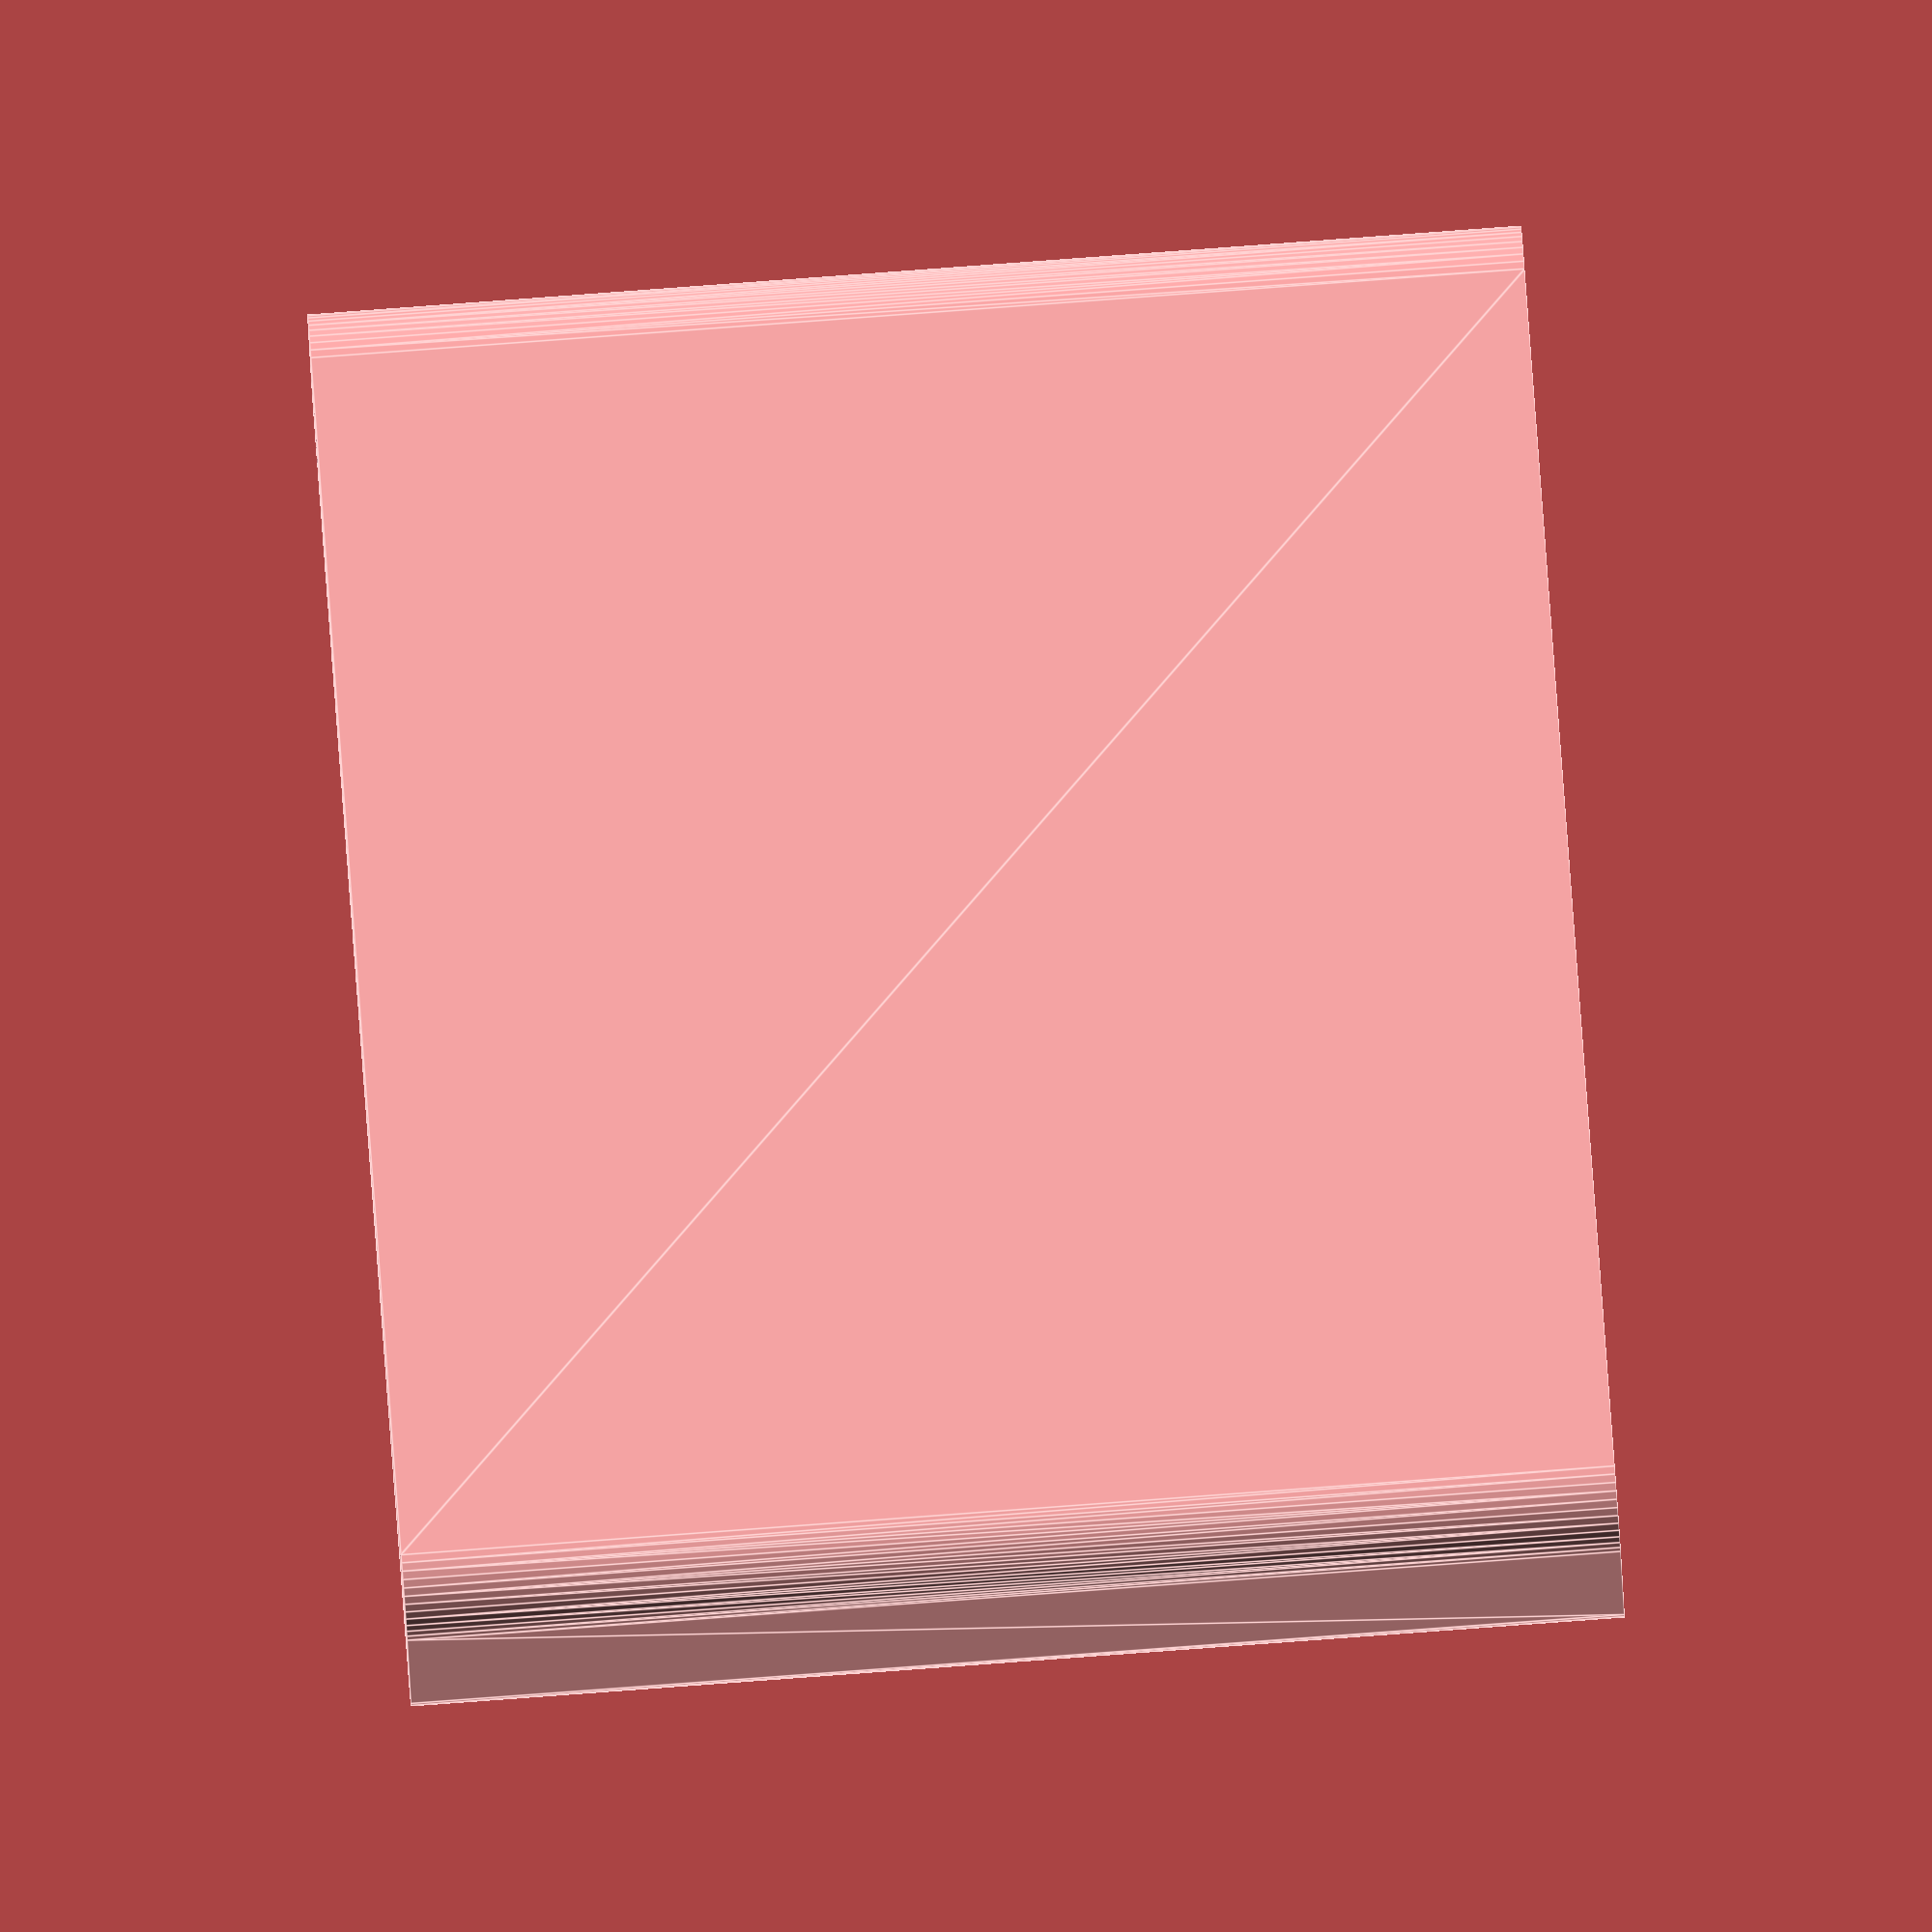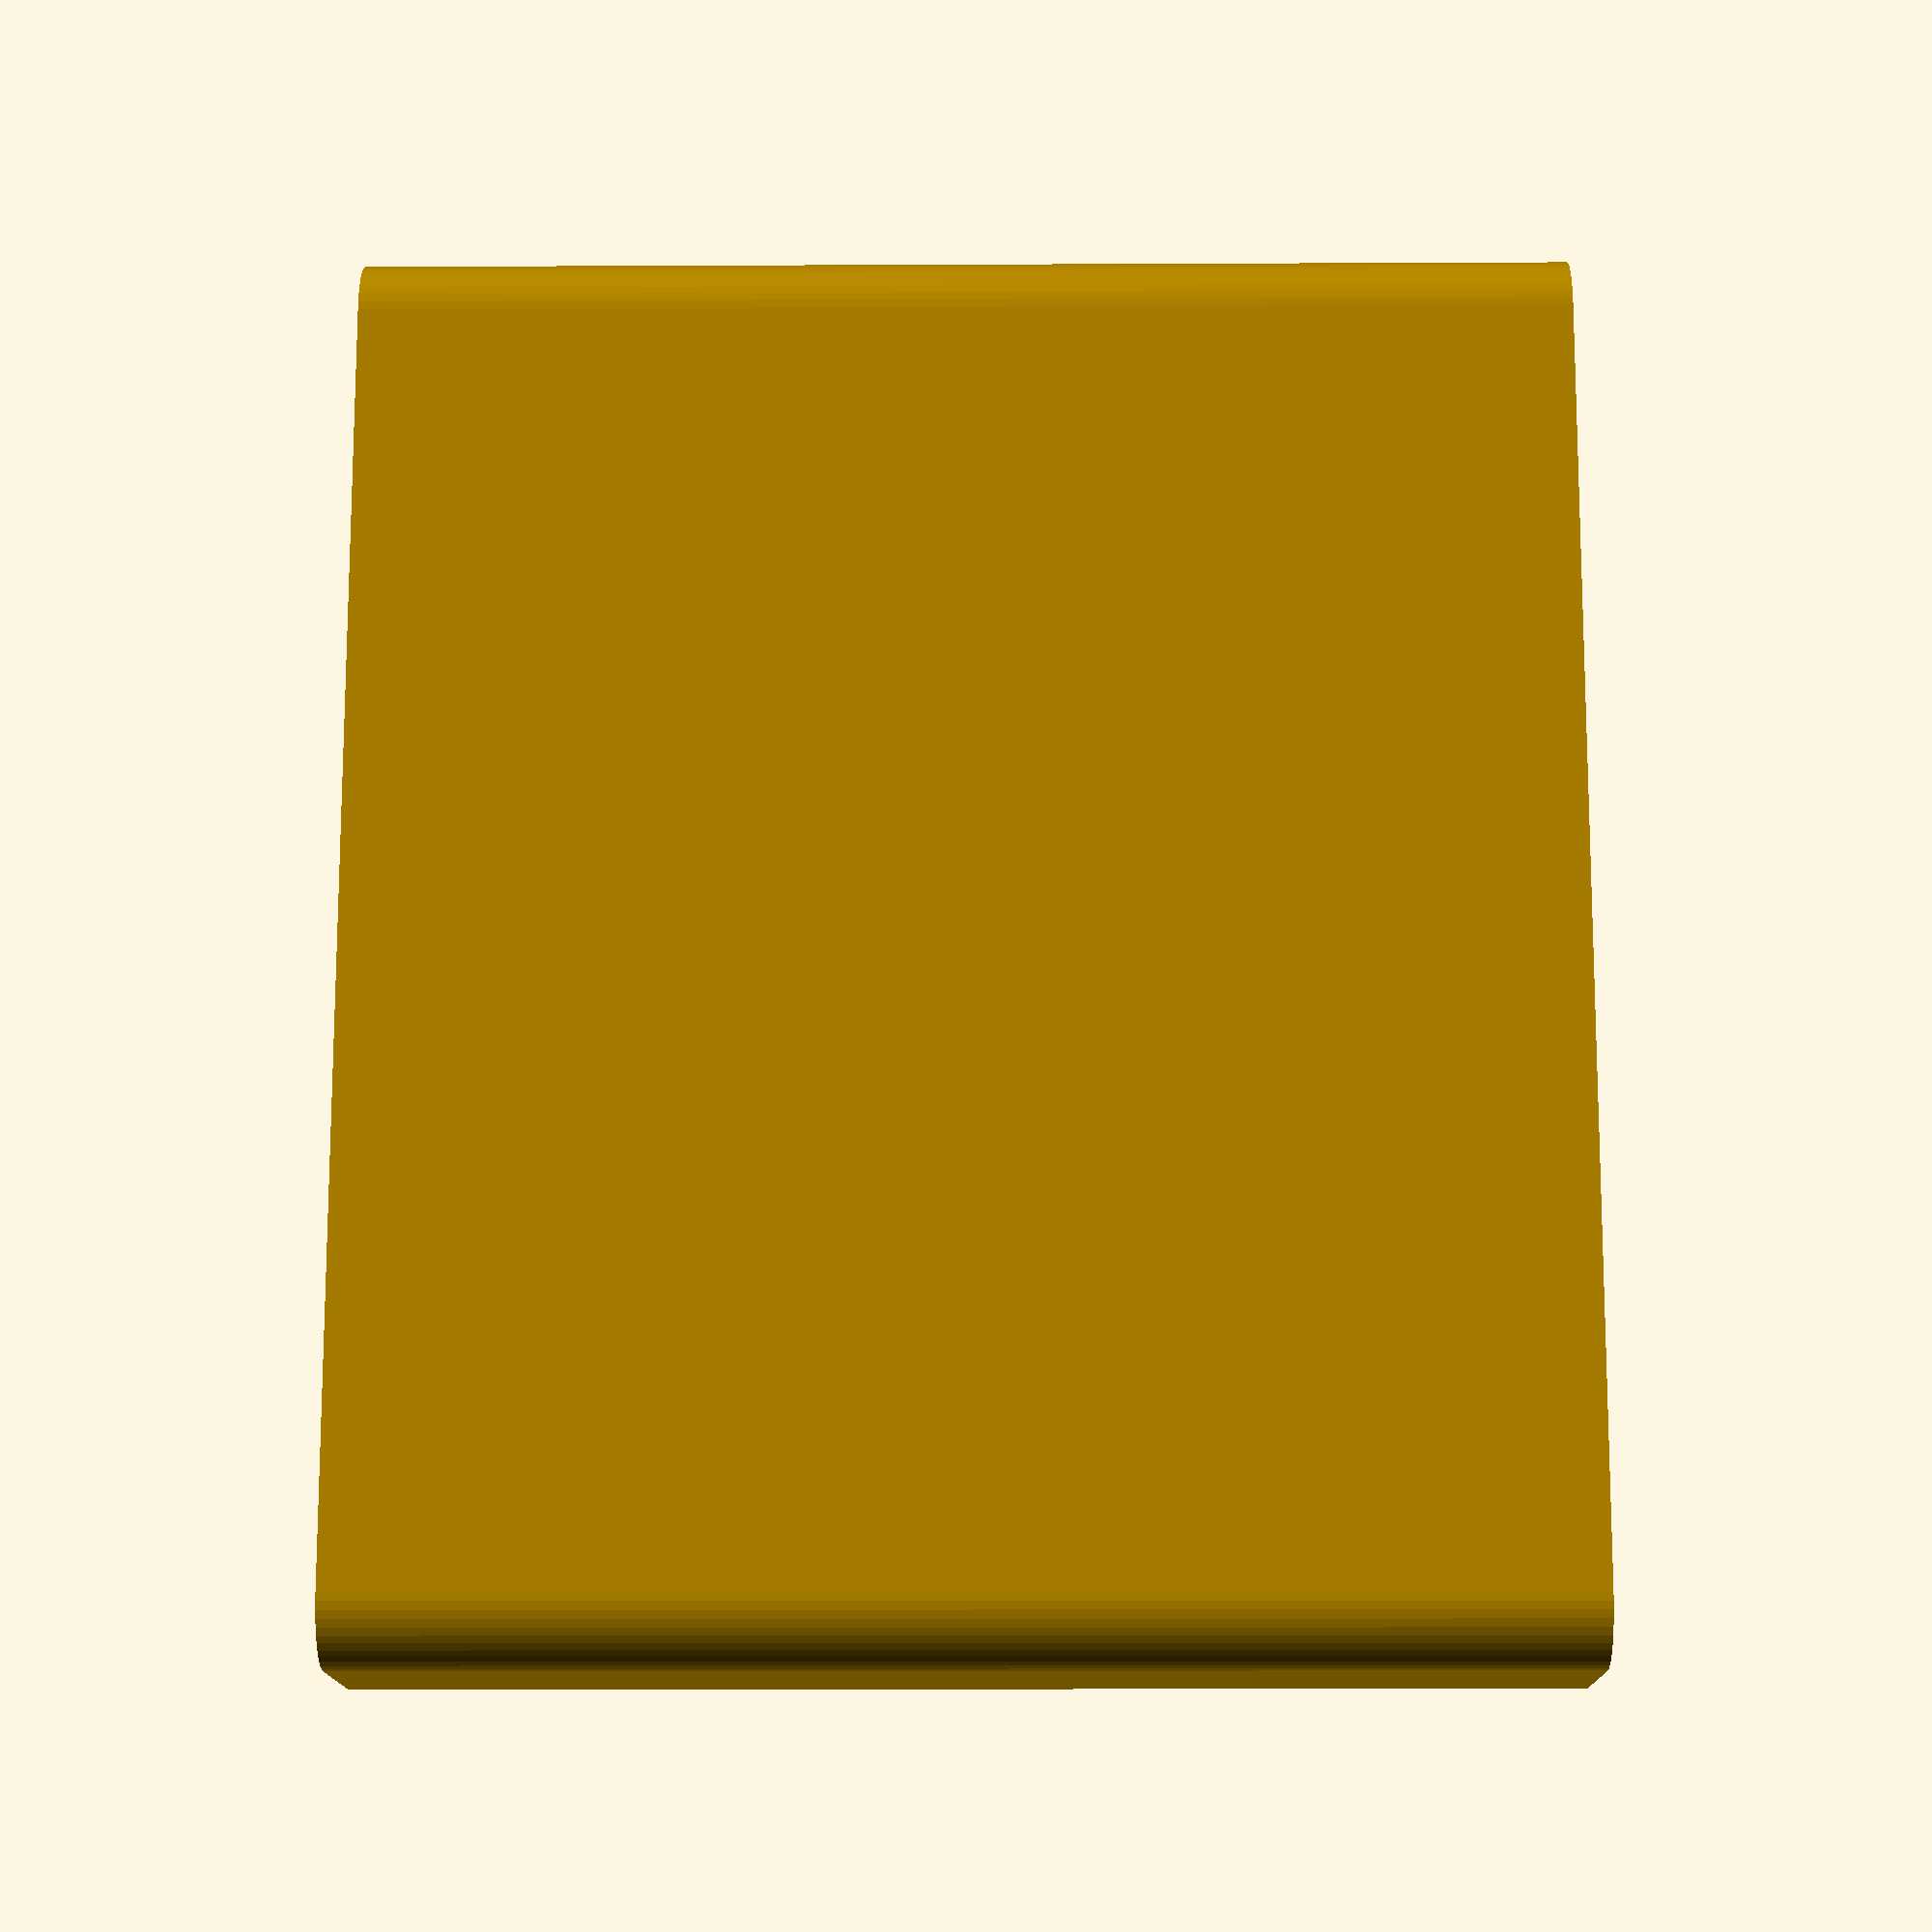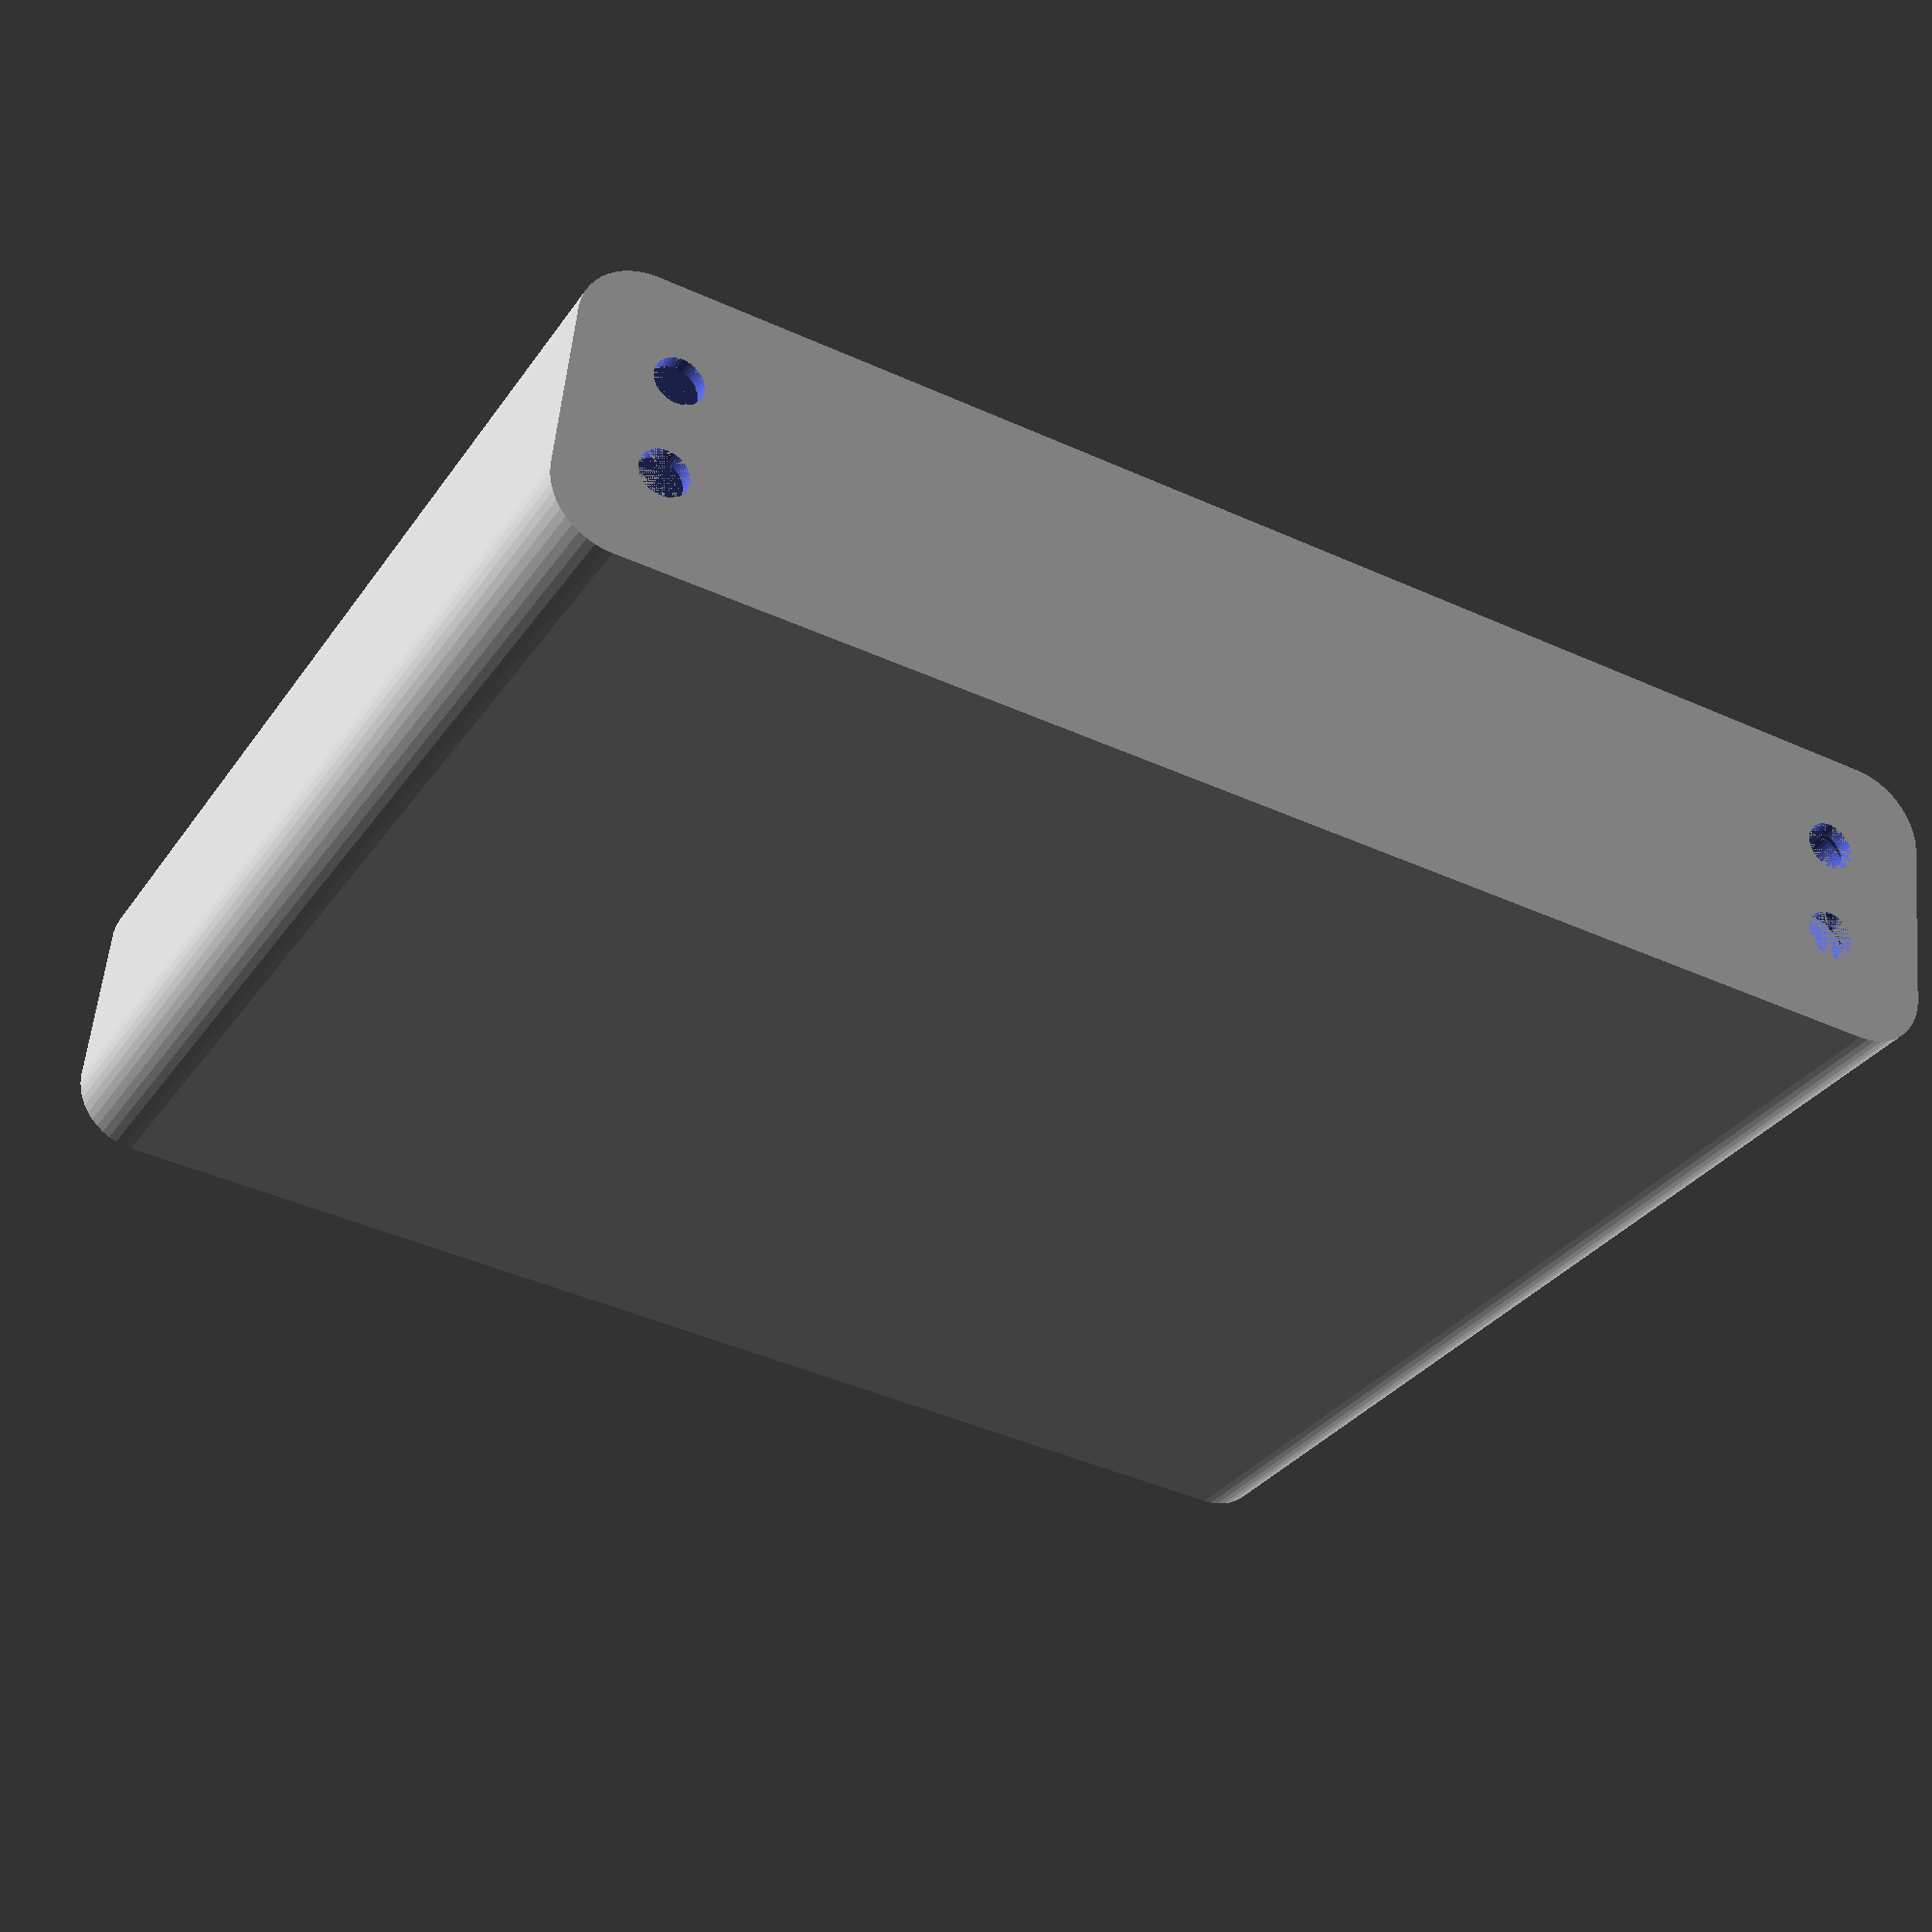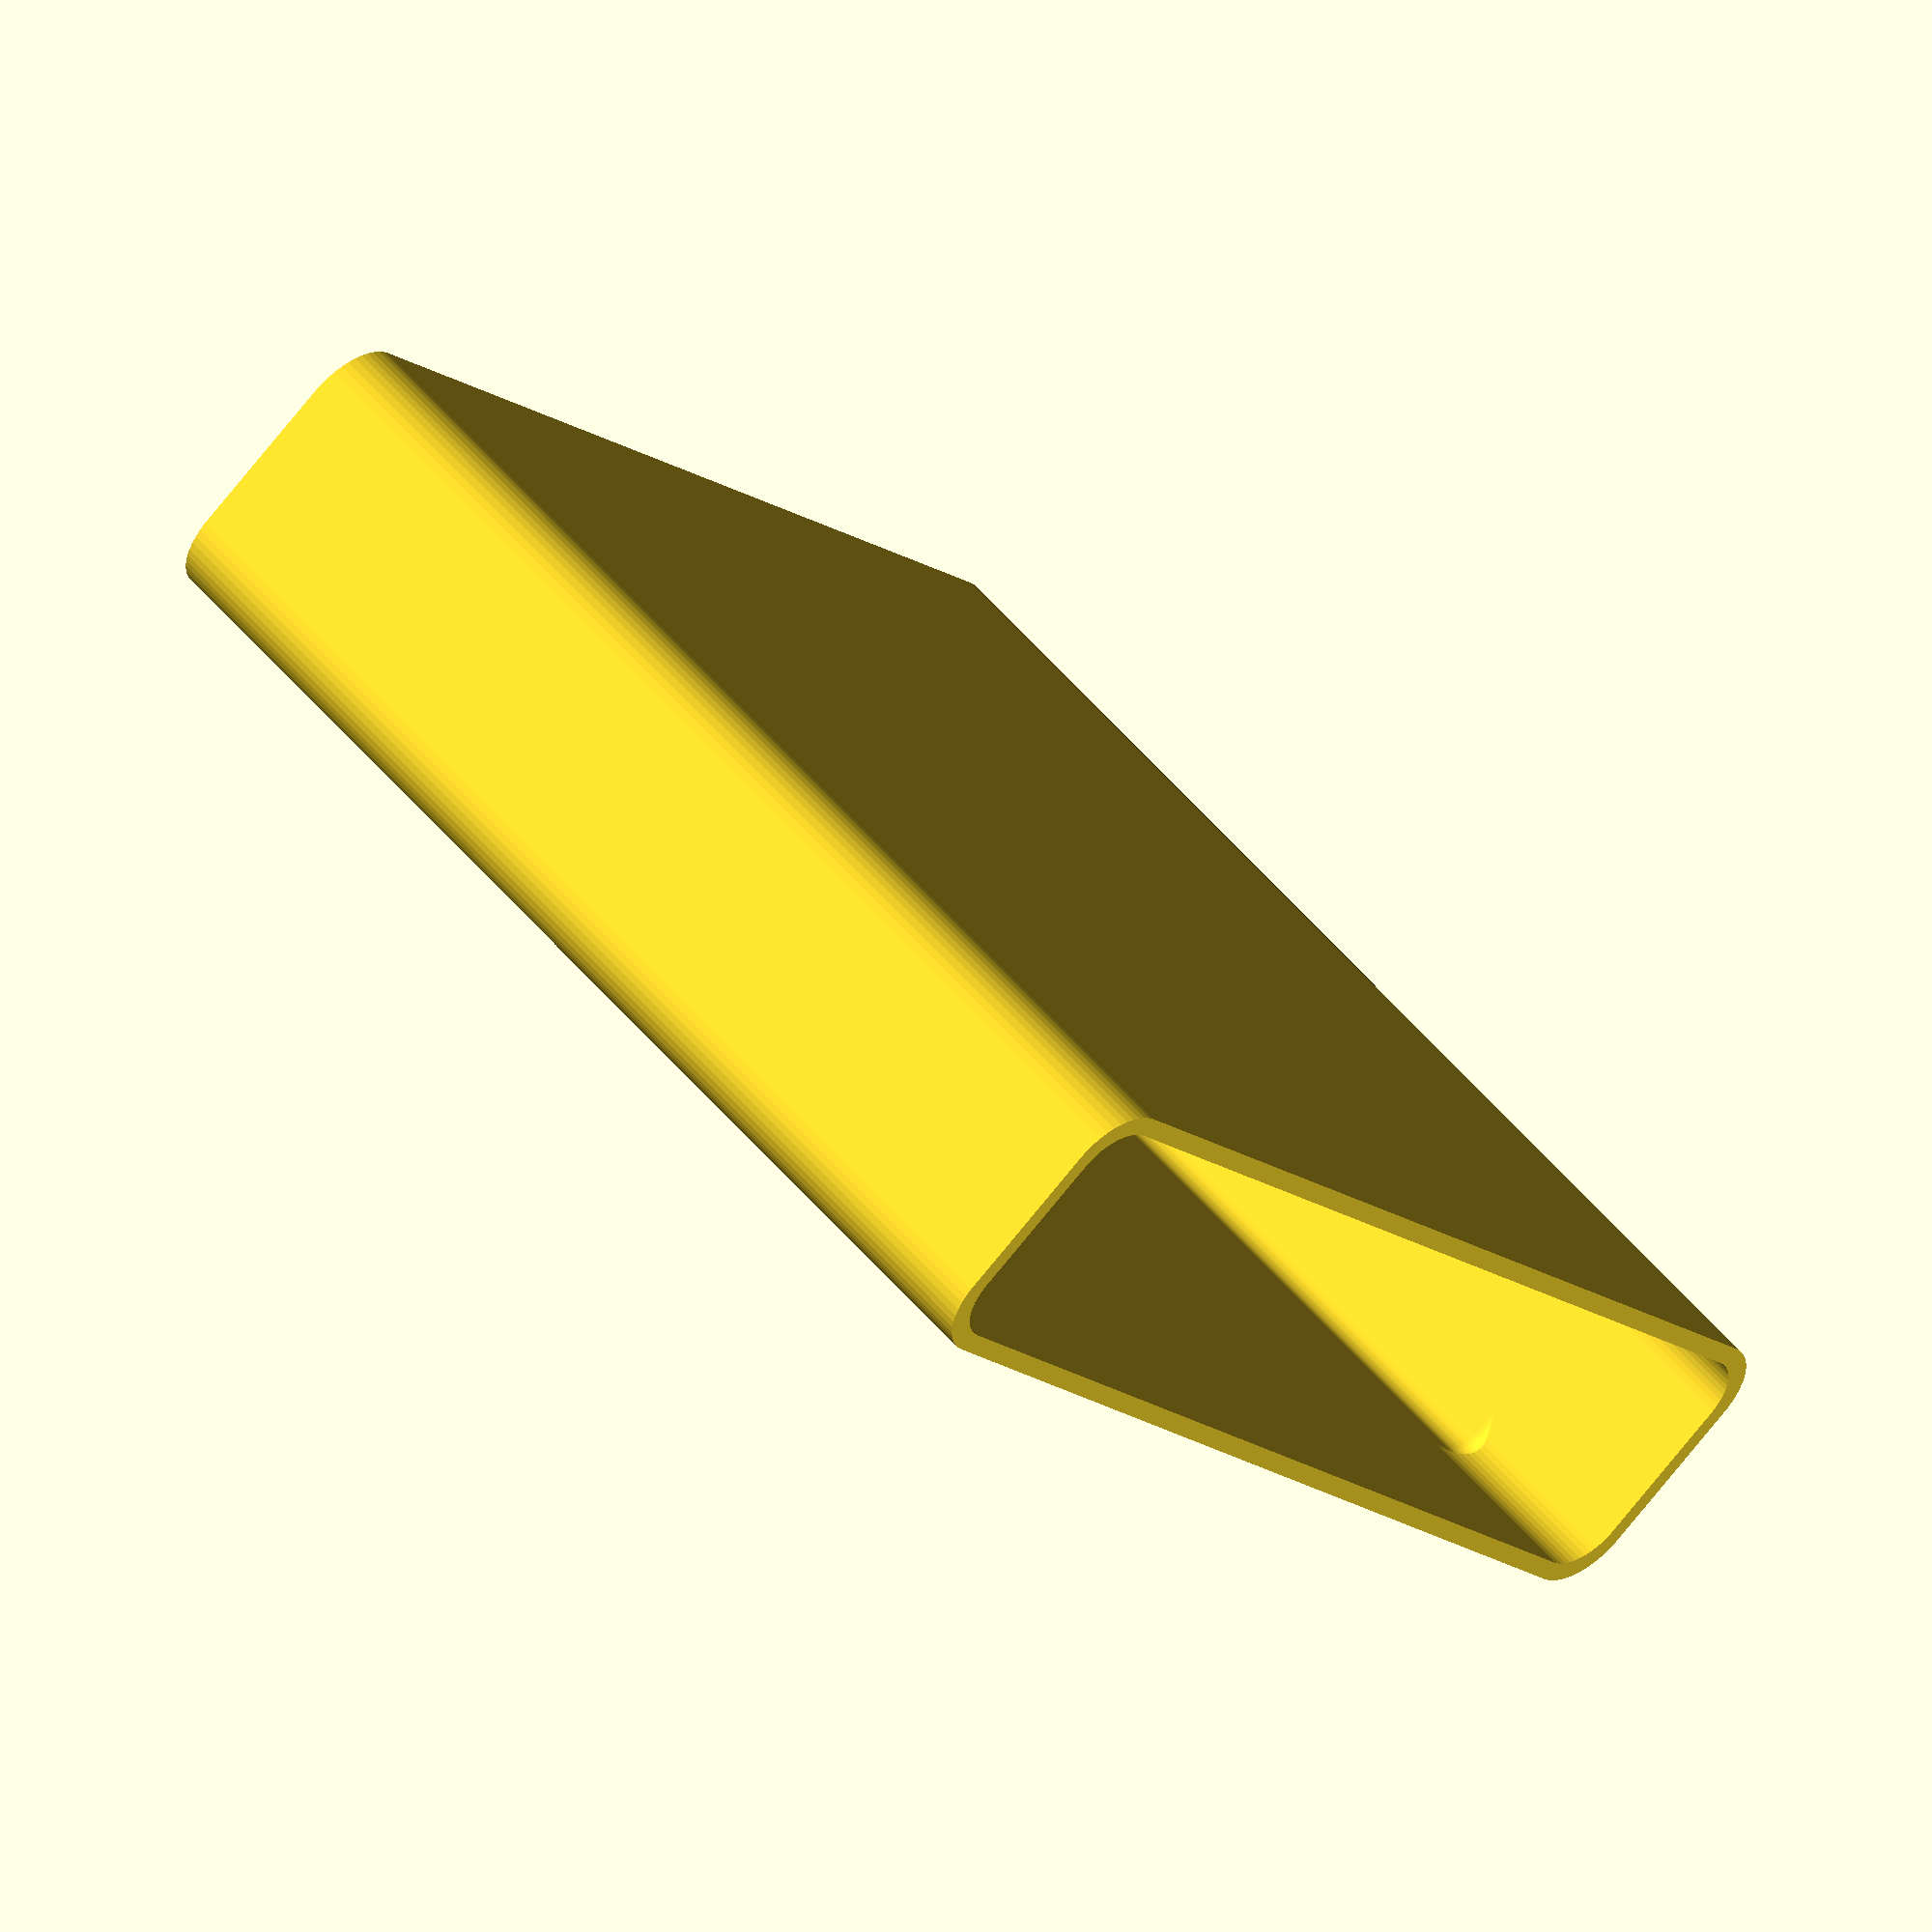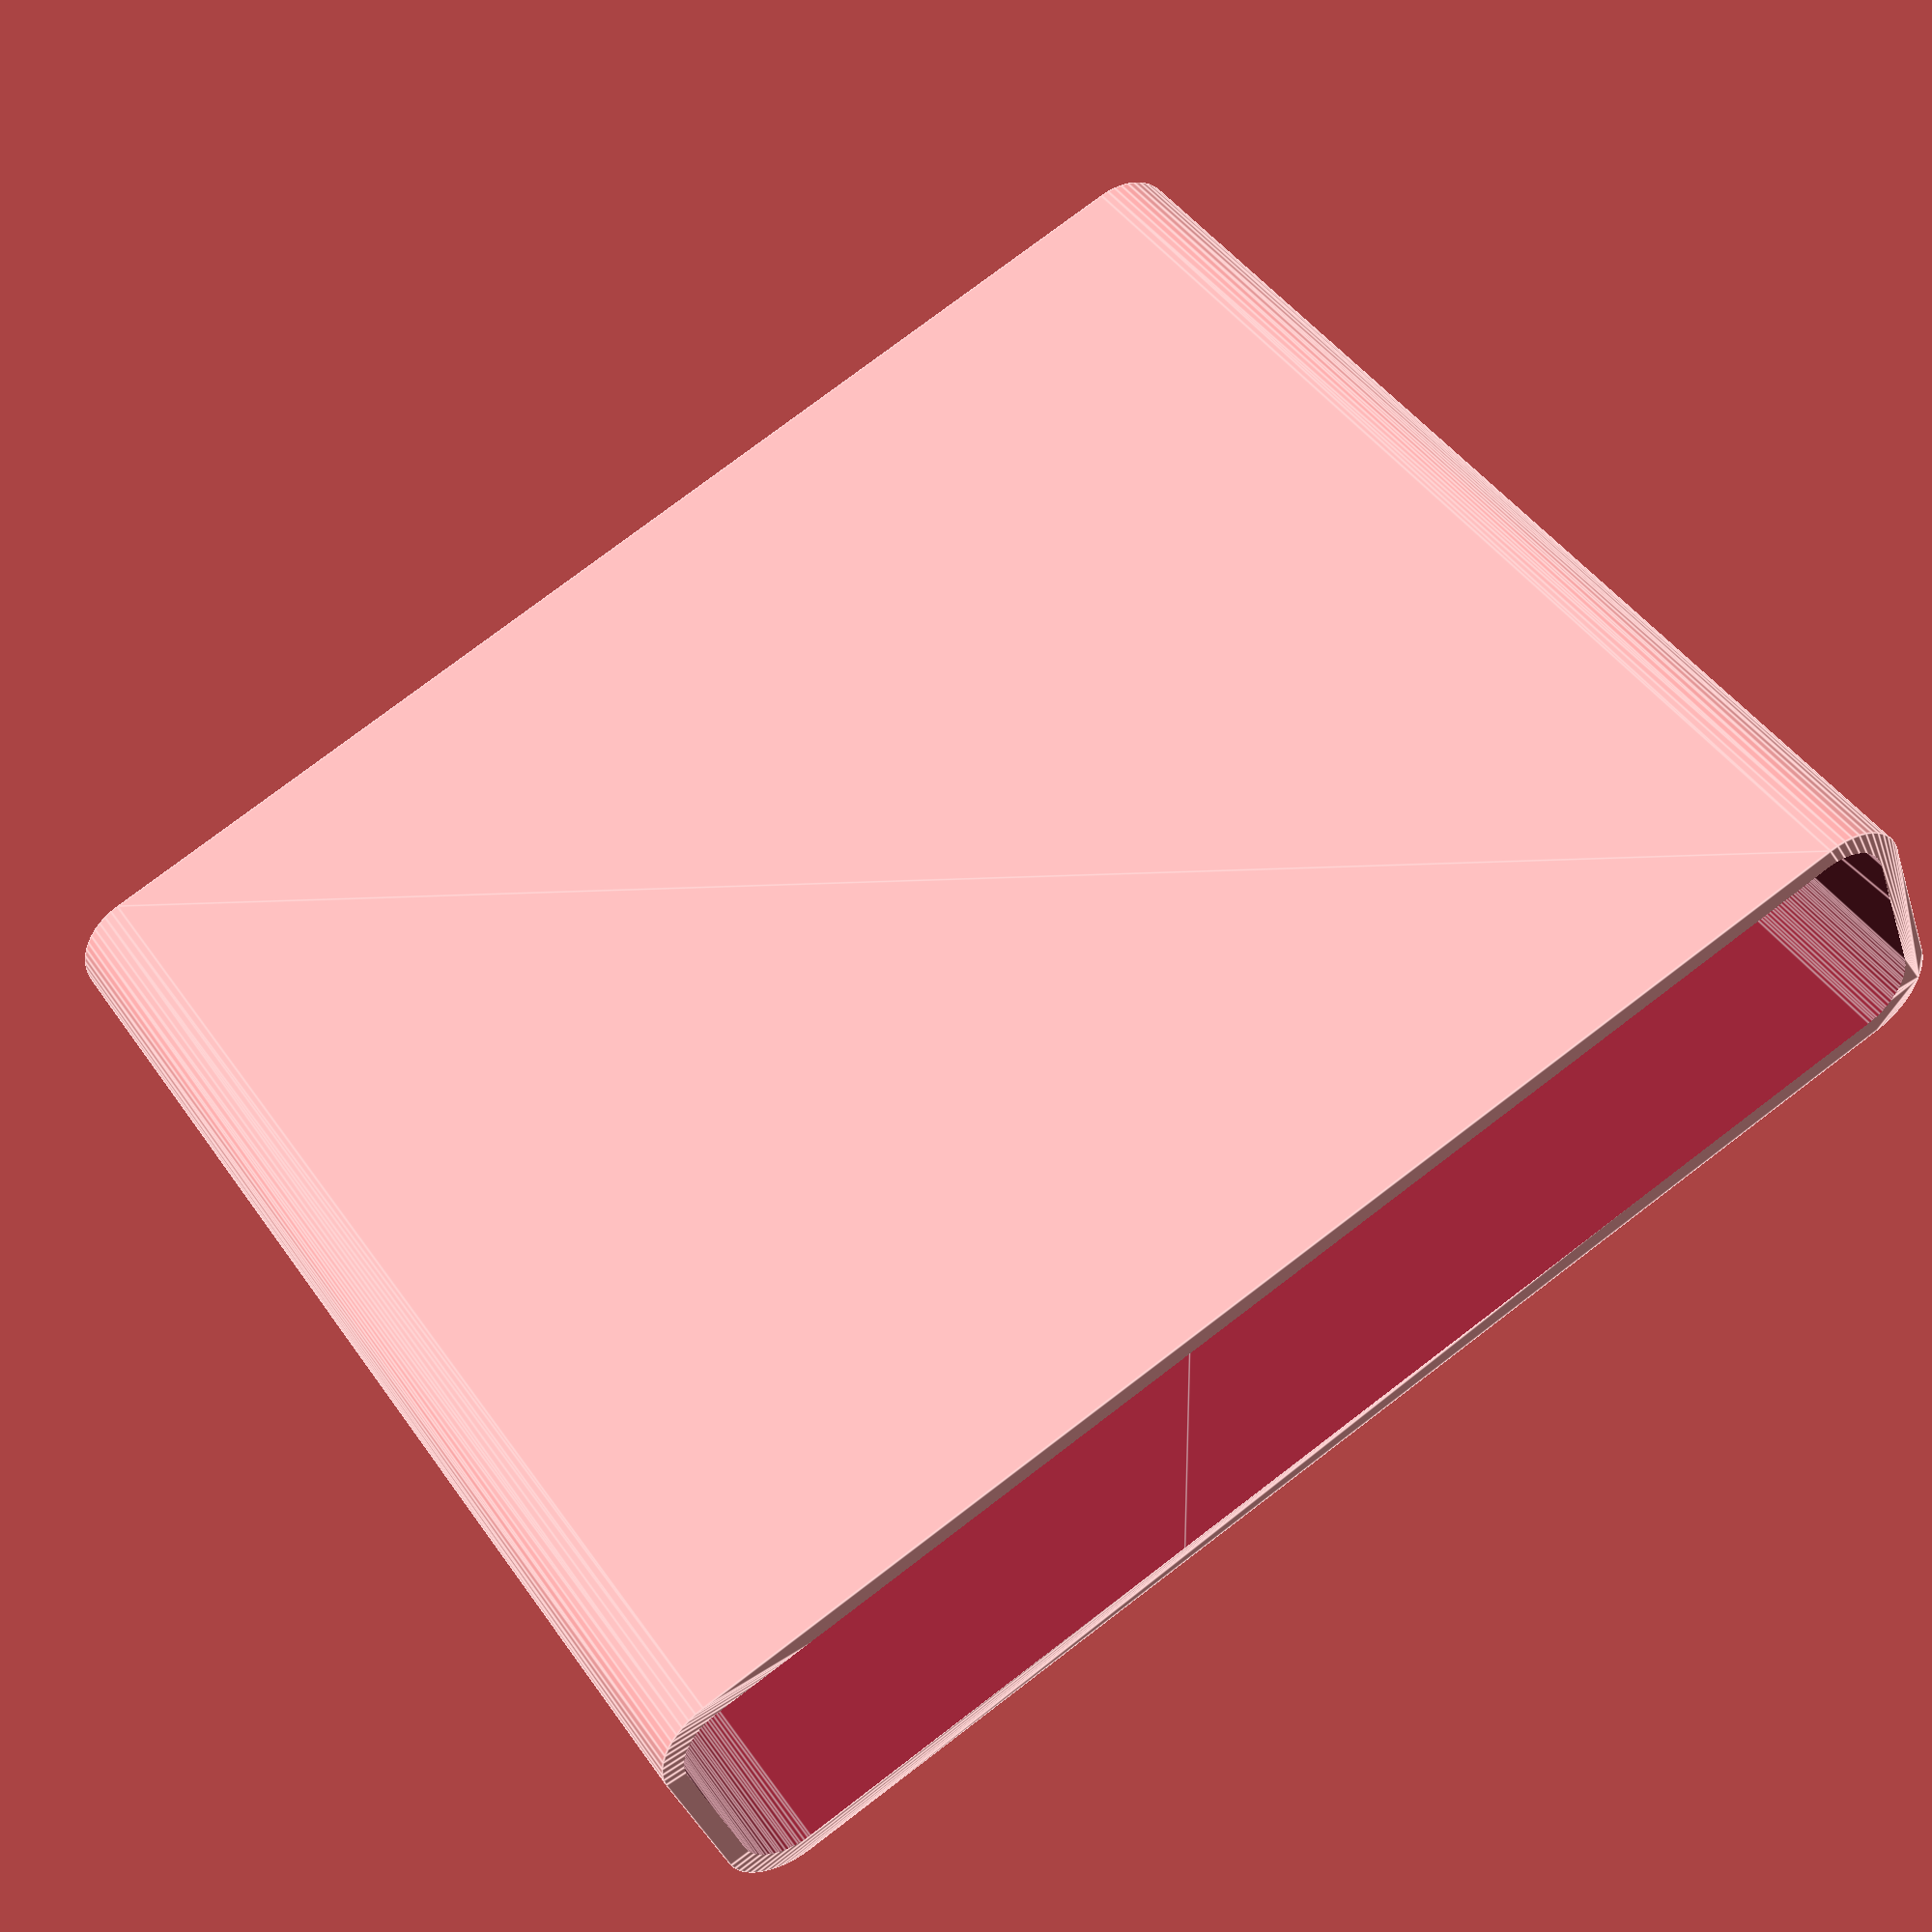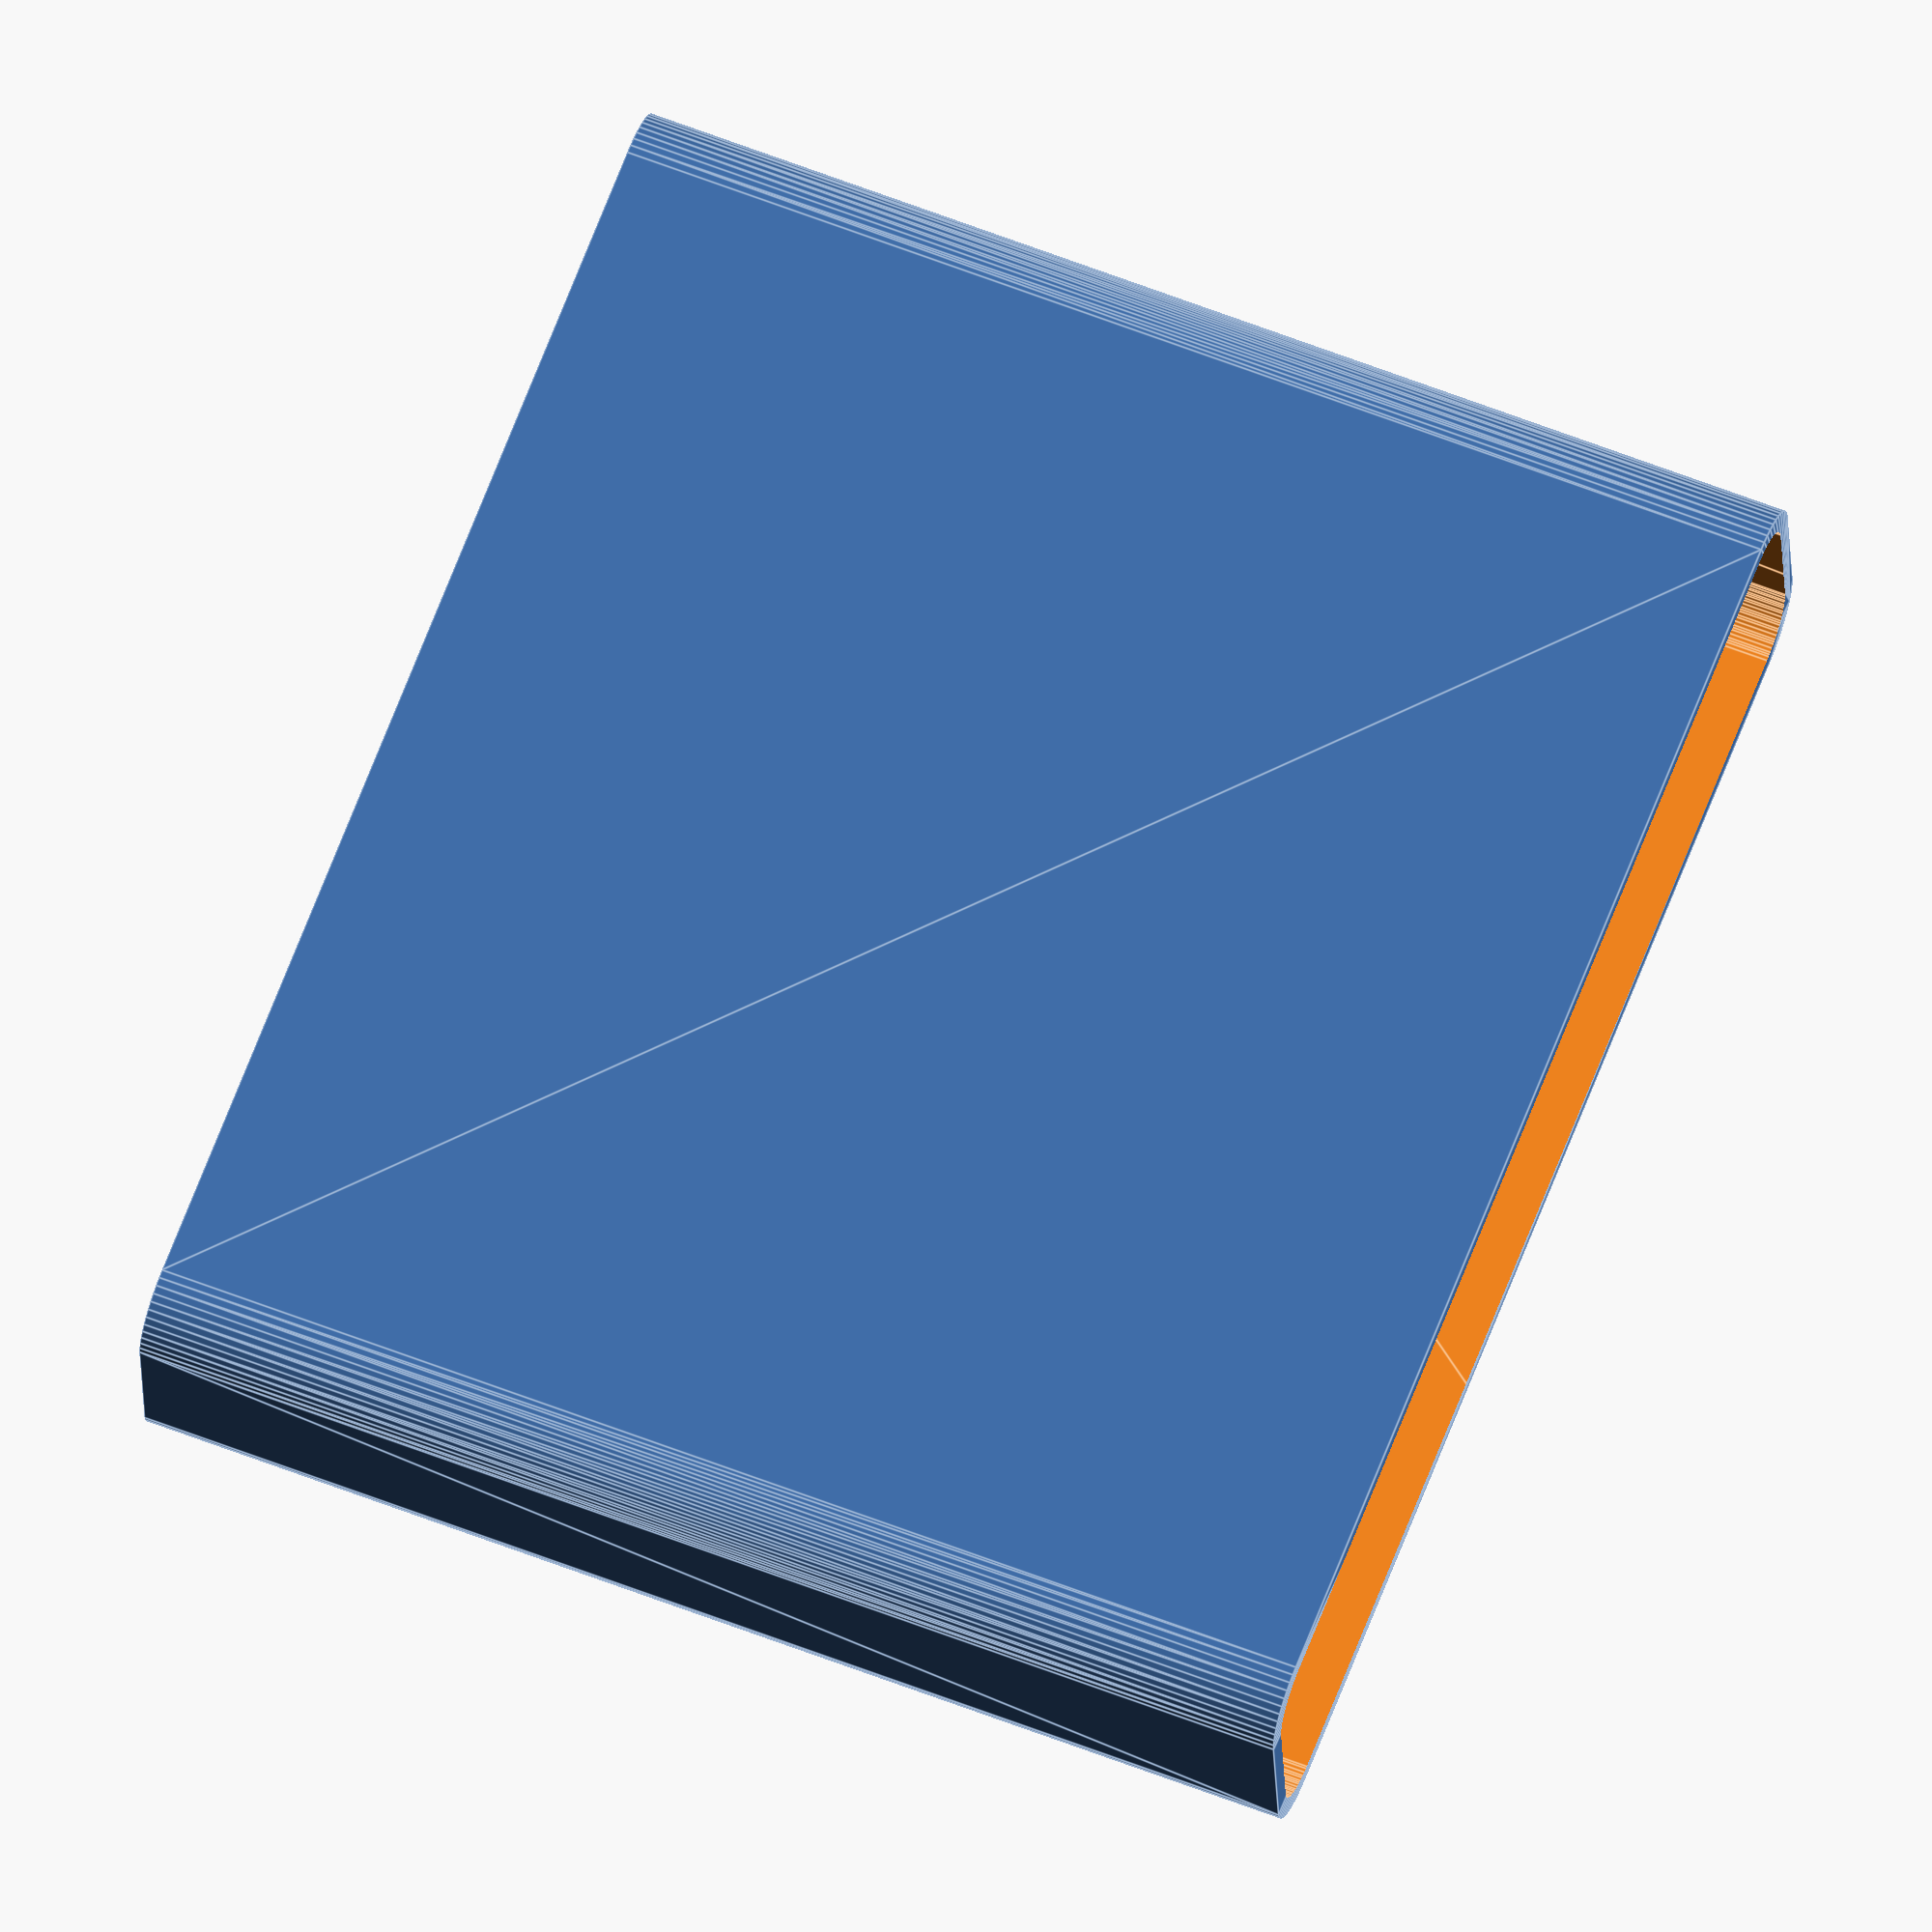
<openscad>
$fn = 50;


difference() {
	difference() {
		union() {
			hull() {
				translate(v = [-6.2500000000, 47.5000000000, 0]) {
					cylinder(h = 90, r = 5);
				}
				translate(v = [6.2500000000, 47.5000000000, 0]) {
					cylinder(h = 90, r = 5);
				}
				translate(v = [-6.2500000000, -47.5000000000, 0]) {
					cylinder(h = 90, r = 5);
				}
				translate(v = [6.2500000000, -47.5000000000, 0]) {
					cylinder(h = 90, r = 5);
				}
			}
		}
		union() {
			translate(v = [-3.7500000000, -45.0000000000, 3]) {
				rotate(a = [0, 0, 0]) {
					difference() {
						union() {
							translate(v = [0, 0, -3.0000000000]) {
								cylinder(h = 3, r = 1.5000000000);
							}
							translate(v = [0, 0, -1.9000000000]) {
								cylinder(h = 1.9000000000, r1 = 1.8000000000, r2 = 3.6000000000);
							}
							cylinder(h = 250, r = 3.6000000000);
							translate(v = [0, 0, -3.0000000000]) {
								cylinder(h = 3, r = 1.8000000000);
							}
							translate(v = [0, 0, -3.0000000000]) {
								cylinder(h = 3, r = 1.5000000000);
							}
						}
						union();
					}
				}
			}
			translate(v = [3.7500000000, -45.0000000000, 3]) {
				rotate(a = [0, 0, 0]) {
					difference() {
						union() {
							translate(v = [0, 0, -3.0000000000]) {
								cylinder(h = 3, r = 1.5000000000);
							}
							translate(v = [0, 0, -1.9000000000]) {
								cylinder(h = 1.9000000000, r1 = 1.8000000000, r2 = 3.6000000000);
							}
							cylinder(h = 250, r = 3.6000000000);
							translate(v = [0, 0, -3.0000000000]) {
								cylinder(h = 3, r = 1.8000000000);
							}
							translate(v = [0, 0, -3.0000000000]) {
								cylinder(h = 3, r = 1.5000000000);
							}
						}
						union();
					}
				}
			}
			translate(v = [-3.7500000000, 45.0000000000, 3]) {
				rotate(a = [0, 0, 0]) {
					difference() {
						union() {
							translate(v = [0, 0, -3.0000000000]) {
								cylinder(h = 3, r = 1.5000000000);
							}
							translate(v = [0, 0, -1.9000000000]) {
								cylinder(h = 1.9000000000, r1 = 1.8000000000, r2 = 3.6000000000);
							}
							cylinder(h = 250, r = 3.6000000000);
							translate(v = [0, 0, -3.0000000000]) {
								cylinder(h = 3, r = 1.8000000000);
							}
							translate(v = [0, 0, -3.0000000000]) {
								cylinder(h = 3, r = 1.5000000000);
							}
						}
						union();
					}
				}
			}
			translate(v = [3.7500000000, 45.0000000000, 3]) {
				rotate(a = [0, 0, 0]) {
					difference() {
						union() {
							translate(v = [0, 0, -3.0000000000]) {
								cylinder(h = 3, r = 1.5000000000);
							}
							translate(v = [0, 0, -1.9000000000]) {
								cylinder(h = 1.9000000000, r1 = 1.8000000000, r2 = 3.6000000000);
							}
							cylinder(h = 250, r = 3.6000000000);
							translate(v = [0, 0, -3.0000000000]) {
								cylinder(h = 3, r = 1.8000000000);
							}
							translate(v = [0, 0, -3.0000000000]) {
								cylinder(h = 3, r = 1.5000000000);
							}
						}
						union();
					}
				}
			}
			translate(v = [0, 0, 2.9925000000]) {
				hull() {
					union() {
						translate(v = [-5.7500000000, 47.0000000000, 4]) {
							cylinder(h = 127, r = 4);
						}
						translate(v = [-5.7500000000, 47.0000000000, 4]) {
							sphere(r = 4);
						}
						translate(v = [-5.7500000000, 47.0000000000, 131]) {
							sphere(r = 4);
						}
					}
					union() {
						translate(v = [5.7500000000, 47.0000000000, 4]) {
							cylinder(h = 127, r = 4);
						}
						translate(v = [5.7500000000, 47.0000000000, 4]) {
							sphere(r = 4);
						}
						translate(v = [5.7500000000, 47.0000000000, 131]) {
							sphere(r = 4);
						}
					}
					union() {
						translate(v = [-5.7500000000, -47.0000000000, 4]) {
							cylinder(h = 127, r = 4);
						}
						translate(v = [-5.7500000000, -47.0000000000, 4]) {
							sphere(r = 4);
						}
						translate(v = [-5.7500000000, -47.0000000000, 131]) {
							sphere(r = 4);
						}
					}
					union() {
						translate(v = [5.7500000000, -47.0000000000, 4]) {
							cylinder(h = 127, r = 4);
						}
						translate(v = [5.7500000000, -47.0000000000, 4]) {
							sphere(r = 4);
						}
						translate(v = [5.7500000000, -47.0000000000, 131]) {
							sphere(r = 4);
						}
					}
				}
			}
		}
	}
	union() {
		translate(v = [0, 0, 2.9925000000]) {
			hull() {
				union() {
					translate(v = [-7.7500000000, 49.0000000000, 2]) {
						cylinder(h = 71, r = 2);
					}
					translate(v = [-7.7500000000, 49.0000000000, 2]) {
						sphere(r = 2);
					}
					translate(v = [-7.7500000000, 49.0000000000, 73]) {
						sphere(r = 2);
					}
				}
				union() {
					translate(v = [7.7500000000, 49.0000000000, 2]) {
						cylinder(h = 71, r = 2);
					}
					translate(v = [7.7500000000, 49.0000000000, 2]) {
						sphere(r = 2);
					}
					translate(v = [7.7500000000, 49.0000000000, 73]) {
						sphere(r = 2);
					}
				}
				union() {
					translate(v = [-7.7500000000, -49.0000000000, 2]) {
						cylinder(h = 71, r = 2);
					}
					translate(v = [-7.7500000000, -49.0000000000, 2]) {
						sphere(r = 2);
					}
					translate(v = [-7.7500000000, -49.0000000000, 73]) {
						sphere(r = 2);
					}
				}
				union() {
					translate(v = [7.7500000000, -49.0000000000, 2]) {
						cylinder(h = 71, r = 2);
					}
					translate(v = [7.7500000000, -49.0000000000, 2]) {
						sphere(r = 2);
					}
					translate(v = [7.7500000000, -49.0000000000, 73]) {
						sphere(r = 2);
					}
				}
			}
		}
	}
}
</openscad>
<views>
elev=274.2 azim=106.7 roll=265.8 proj=o view=edges
elev=190.2 azim=176.2 roll=89.3 proj=p view=solid
elev=209.8 azim=263.9 roll=27.7 proj=p view=solid
elev=125.9 azim=144.3 roll=219.0 proj=o view=solid
elev=135.9 azim=250.1 roll=212.1 proj=p view=edges
elev=296.0 azim=85.4 roll=291.3 proj=o view=edges
</views>
